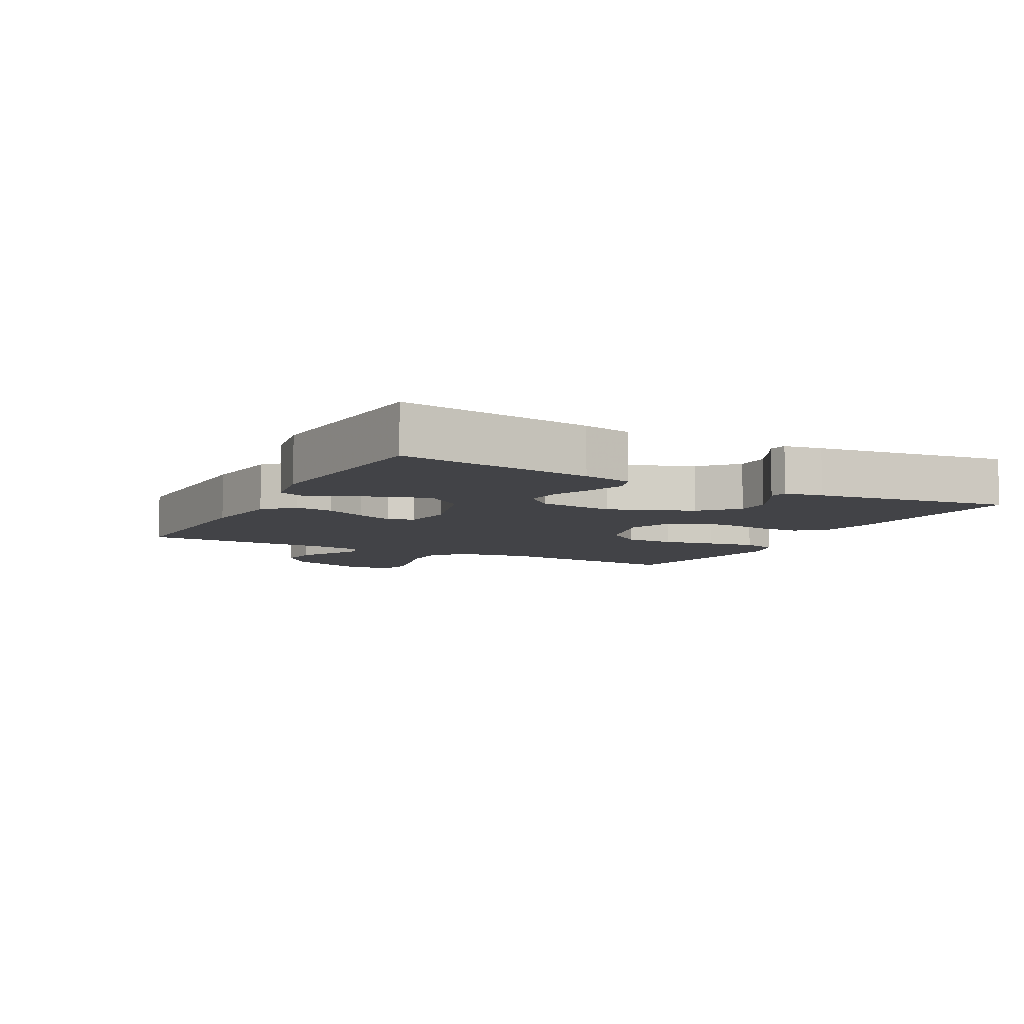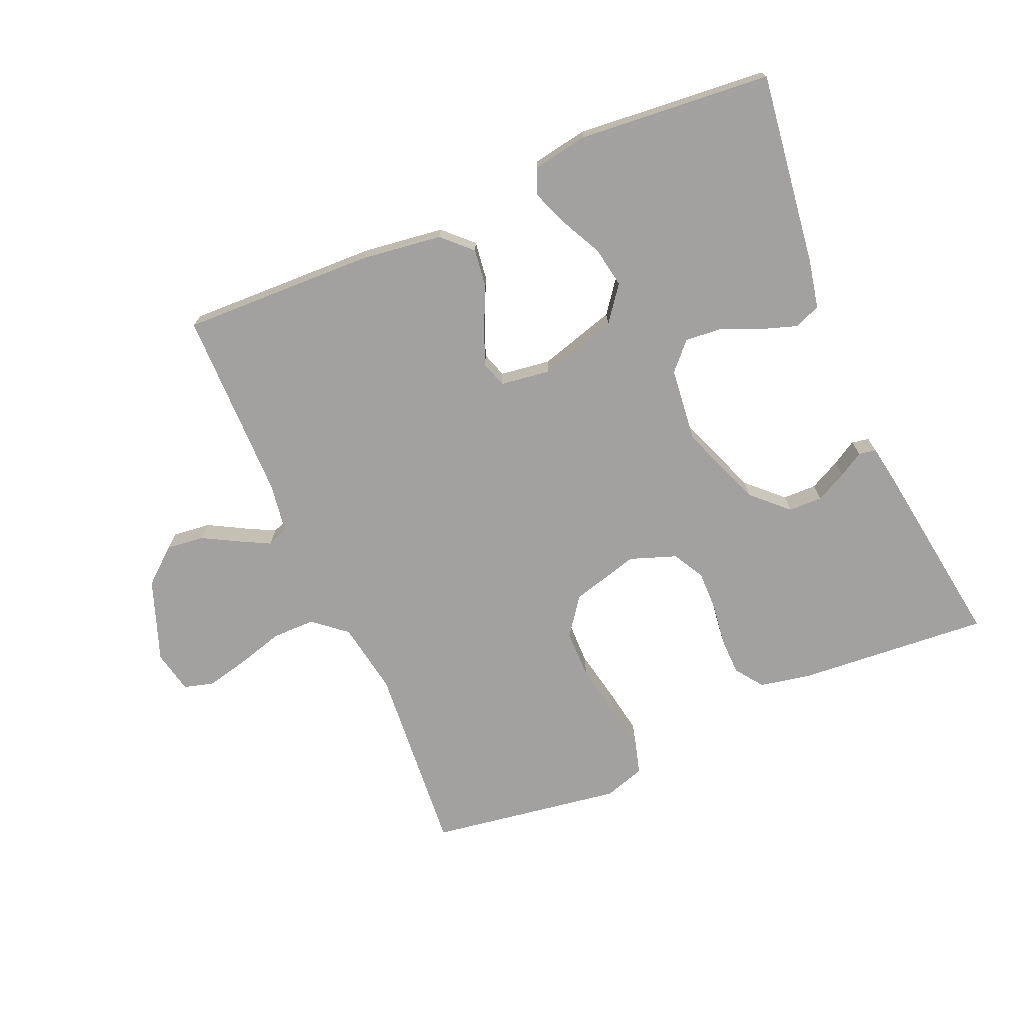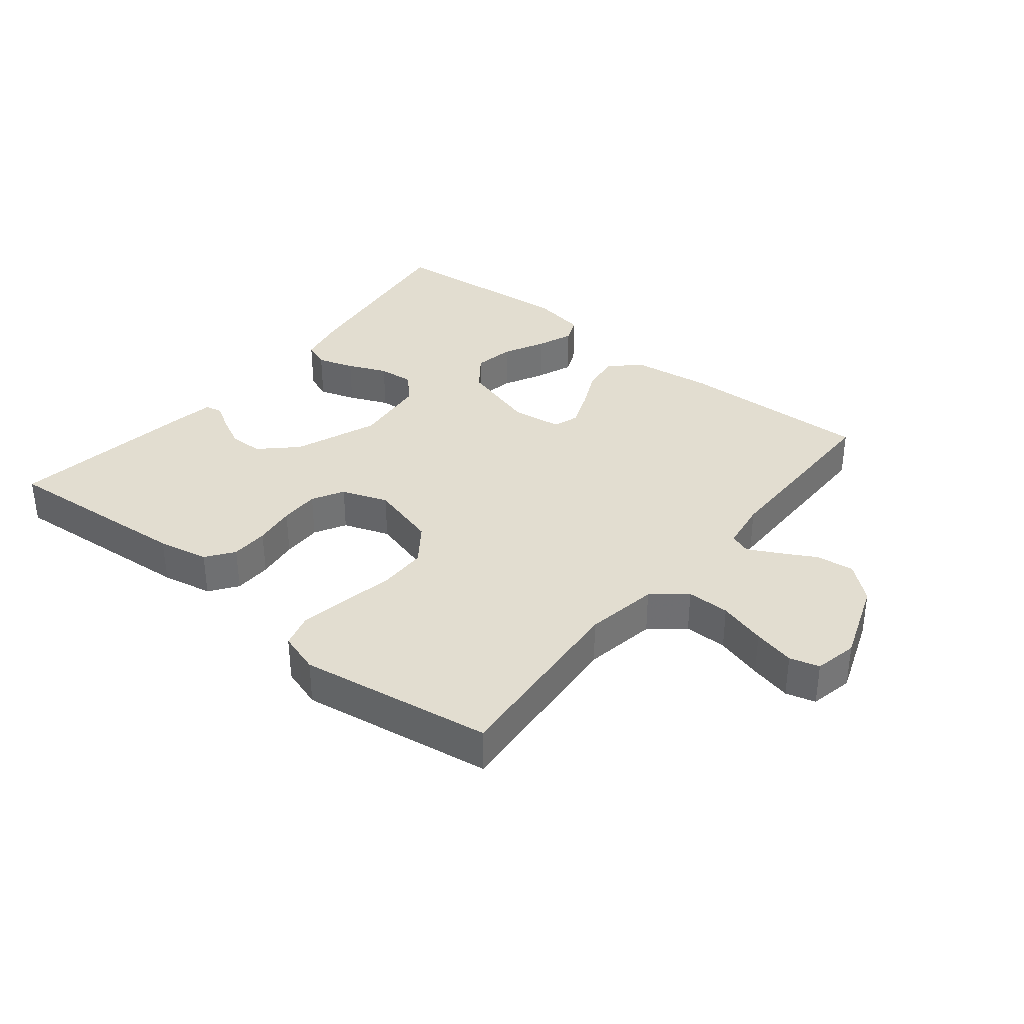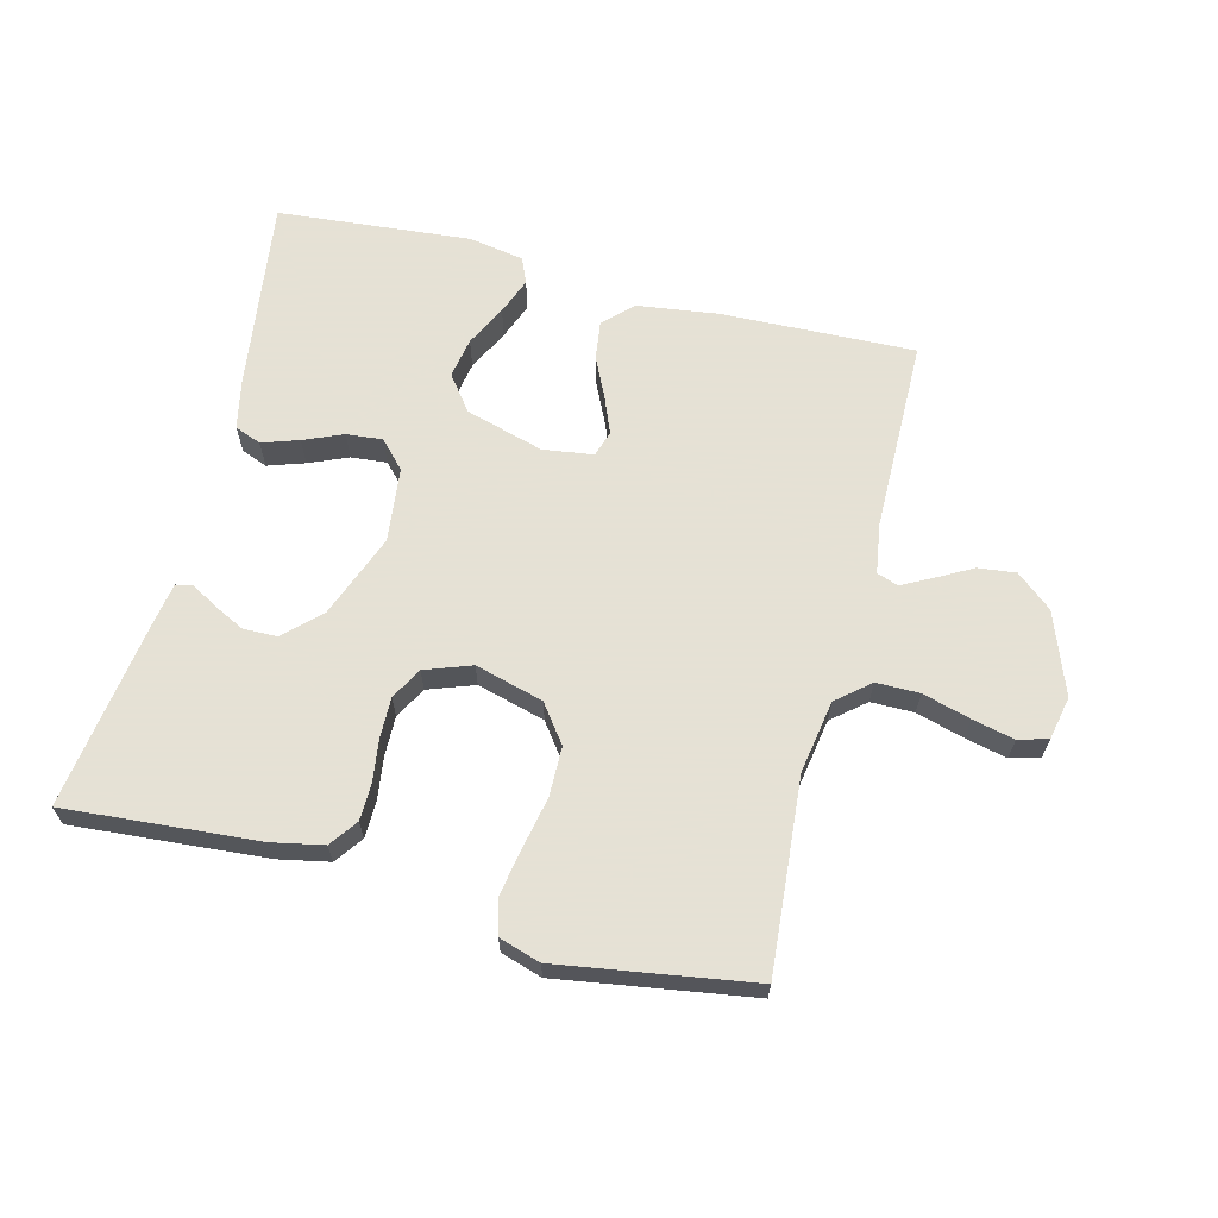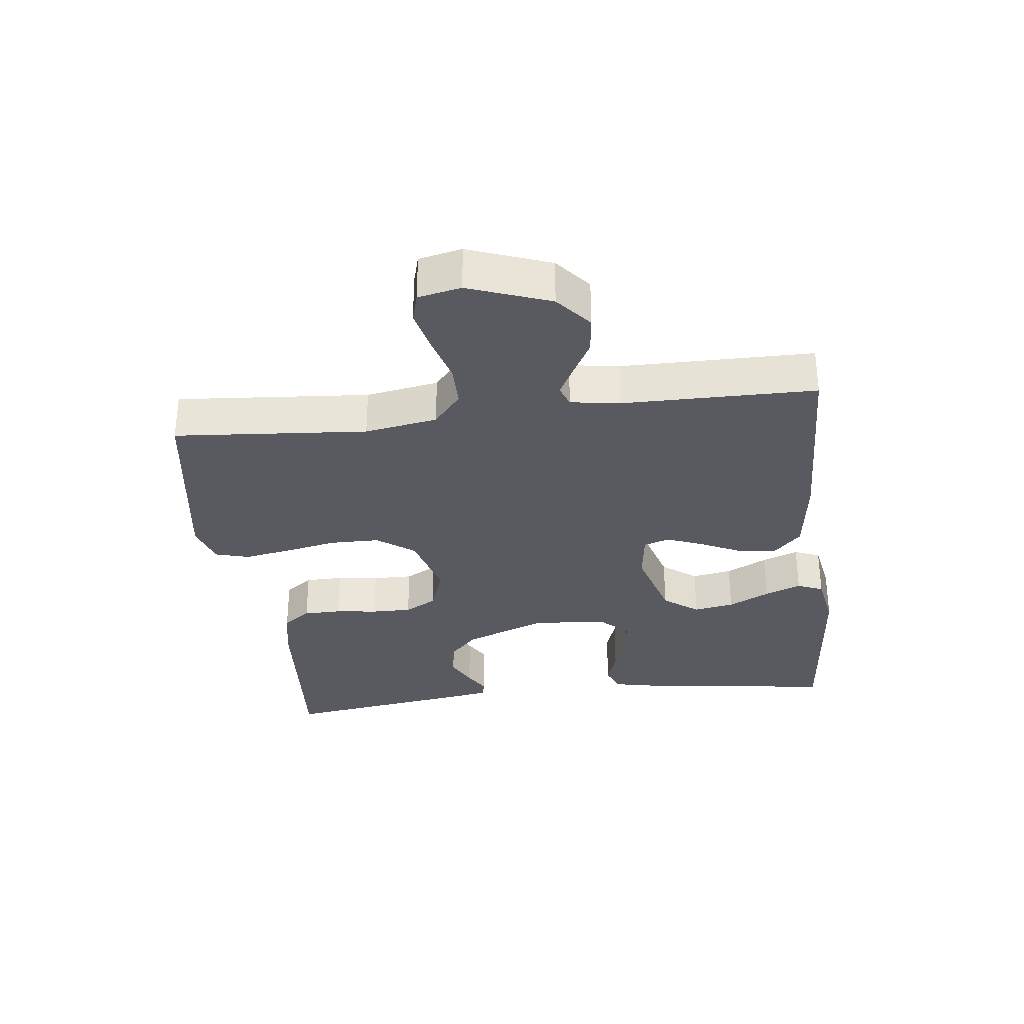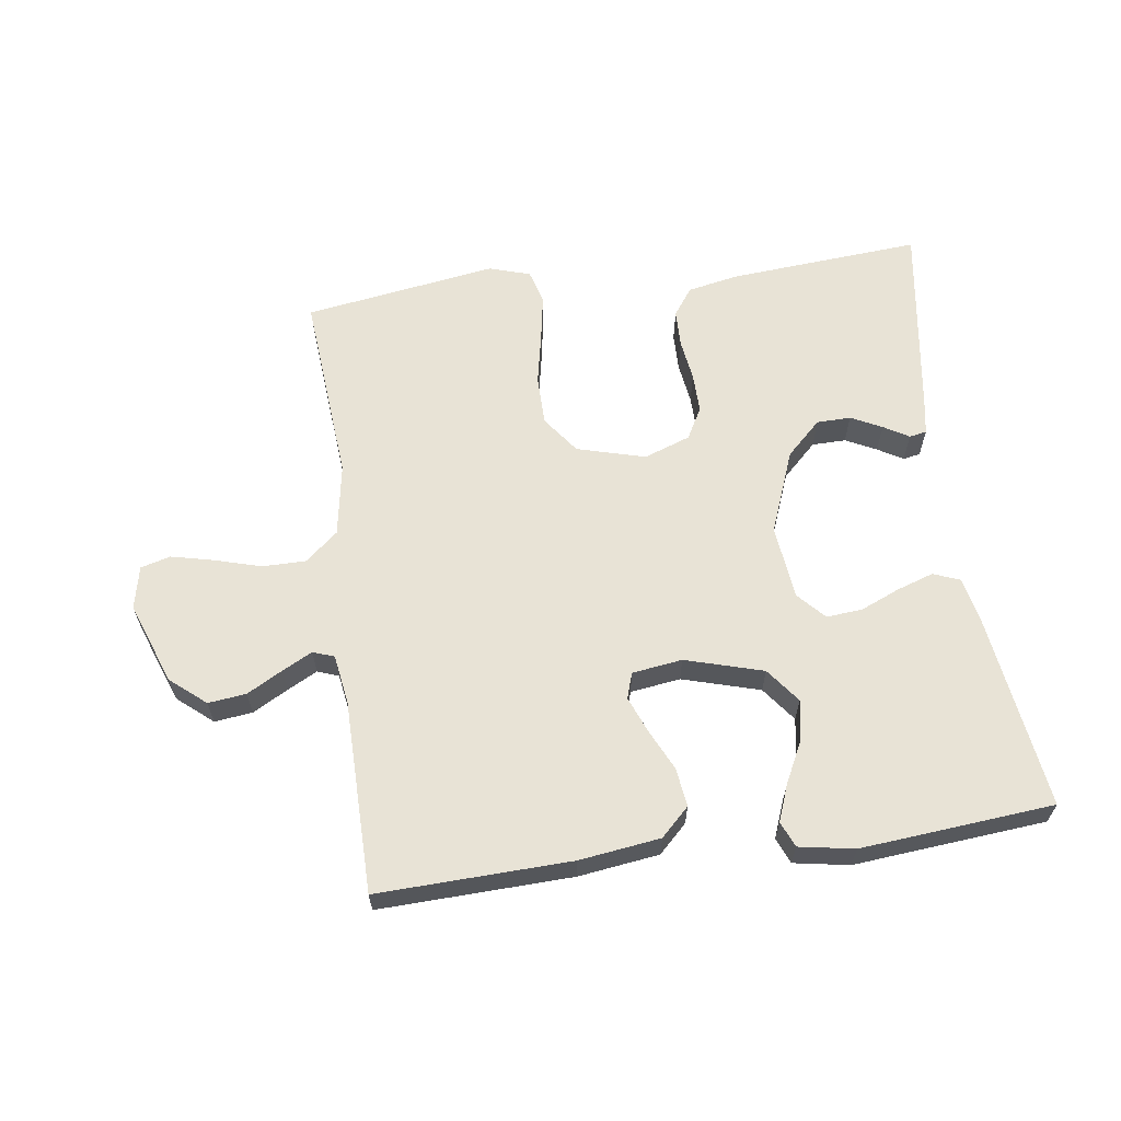
<metadata>
{"format":"obj","ext":"obj","renderer":"f3d","projection":"perspective","resolution":1024,"background":"white","views":[{"elev":-7.5,"azim":62.1,"up":"+Y"},{"elev":-72.2,"azim":23.4,"up":"+Y"},{"elev":35.4,"azim":-140.9,"up":"+Y"},{"elev":64.9,"azim":-165.7,"up":"+Y"},{"elev":-31.9,"azim":-83.0,"up":"+Y"},{"elev":62.5,"azim":-7.8,"up":"+Y"}]}
</metadata>
<code>
v 0.5 0.07 0.5
v 0.459 0.07 0.2
v 0.443 0.07 0.124
v 0.402 0.07 0.108
v 0.345 0.07 0.127
v 0.284 0.07 0.153
v 0.228 0.07 0.158
v 0.189 0.07 0.116
v 0.176 0.07 0
v 0.226 0.07 -0.13
v 0.28 0.07 -0.182
v 0.333 0.07 -0.183
v 0.381 0.07 -0.159
v 0.42 0.07 -0.136
v 0.447 0.07 -0.141
v 0.457 0.07 -0.2
v 0.5 0.07 -0.5
v 0.2 0.07 -0.476
v 0.121 0.07 -0.46
v 0.09 0.07 -0.417
v 0.089 0.07 -0.358
v 0.098 0.07 -0.293
v 0.099 0.07 -0.231
v 0.072 0.07 -0.182
v 0 0.07 -0.156
v -0.106 0.07 -0.185
v -0.149 0.07 -0.243
v -0.15 0.07 -0.32
v -0.134 0.07 -0.4
v -0.121 0.07 -0.474
v -0.136 0.07 -0.527
v -0.2 0.07 -0.547
v -0.5 0.07 -0.5
v -0.475 0.07 -0.2
v -0.494 0.07 -0.087
v -0.545 0.07 -0.044
v -0.612 0.07 -0.044
v -0.686 0.07 -0.065
v -0.751 0.07 -0.08
v -0.797 0.07 -0.067
v -0.811 0.07 0
v -0.764 0.07 0.127
v -0.709 0.07 0.173
v -0.65 0.07 0.166
v -0.594 0.07 0.135
v -0.548 0.07 0.111
v -0.515 0.07 0.123
v -0.503 0.07 0.2
v -0.5 0.07 0.5
v -0.2 0.07 0.49
v -0.074 0.07 0.473
v -0.03 0.07 0.43
v -0.038 0.07 0.37
v -0.068 0.07 0.307
v -0.091 0.07 0.25
v -0.078 0.07 0.21
v 0 0.07 0.199
v 0.121 0.07 0.234
v 0.162 0.07 0.288
v 0.151 0.07 0.351
v 0.119 0.07 0.415
v 0.097 0.07 0.472
v 0.114 0.07 0.512
v 0.2 0.07 0.527
v 0.5 0 0.5
v 0.459 0 0.2
v 0.443 0 0.124
v 0.402 0 0.108
v 0.345 0 0.127
v 0.284 0 0.153
v 0.228 0 0.158
v 0.189 0 0.116
v 0.176 0 0
v 0.226 0 -0.13
v 0.28 0 -0.182
v 0.333 0 -0.183
v 0.381 0 -0.159
v 0.42 0 -0.136
v 0.447 0 -0.141
v 0.457 0 -0.2
v 0.5 0 -0.5
v 0.2 0 -0.476
v 0.121 0 -0.46
v 0.09 0 -0.417
v 0.089 0 -0.358
v 0.098 0 -0.293
v 0.099 0 -0.231
v 0.072 0 -0.182
v 0 0 -0.156
v -0.106 0 -0.185
v -0.149 0 -0.243
v -0.15 0 -0.32
v -0.134 0 -0.4
v -0.121 0 -0.474
v -0.136 0 -0.527
v -0.2 0 -0.547
v -0.5 0 -0.5
v -0.475 0 -0.2
v -0.494 0 -0.087
v -0.545 0 -0.044
v -0.612 0 -0.044
v -0.686 0 -0.065
v -0.751 0 -0.08
v -0.797 0 -0.067
v -0.811 0 0
v -0.764 0 0.127
v -0.709 0 0.173
v -0.65 0 0.166
v -0.594 0 0.135
v -0.548 0 0.111
v -0.515 0 0.123
v -0.503 0 0.2
v -0.5 0 0.5
v -0.2 0 0.49
v -0.074 0 0.473
v -0.03 0 0.43
v -0.038 0 0.37
v -0.068 0 0.307
v -0.091 0 0.25
v -0.078 0 0.21
v 0 0 0.199
v 0.121 0 0.234
v 0.162 0 0.288
v 0.151 0 0.351
v 0.119 0 0.415
v 0.097 0 0.472
v 0.114 0 0.512
v 0.2 0 0.527
f 4 5 6
f 3 4 6
f 2 3 6
f 1 2 6
f 64 1 6
f 63 64 6
f 62 63 6
f 61 62 6
f 60 61 6
f 59 60 6 7
f 58 59 7 8
f 57 58 8 9
f 56 57 9 10
f 52 53 54
f 51 52 54
f 50 51 54
f 49 50 54
f 48 49 54
f 47 48 54 55
f 46 47 55 56
f 43 44 45
f 42 43 45
f 41 42 45
f 40 41 45
f 39 40 45
f 38 39 45
f 37 38 45
f 36 37 45 46
f 46 56 10
f 36 46 10
f 35 36 10
f 32 33 34
f 31 32 34
f 30 31 34
f 29 30 34
f 28 29 34
f 27 28 34 35
f 20 21 22
f 19 20 22
f 18 19 22
f 17 18 22
f 16 17 22
f 15 16 22
f 13 14 15
f 12 13 15
f 12 15 22
f 11 12 22 23
f 26 27 35
f 25 26 35
f 25 35 10 11
f 24 25 11
f 11 23 24
f 70 69 68
f 70 68 67
f 70 67 66
f 70 66 65
f 70 65 128
f 70 128 127
f 70 127 126
f 70 126 125
f 70 125 124
f 71 70 124 123
f 72 71 123 122
f 73 72 122 121
f 74 73 121 120
f 118 117 116
f 118 116 115
f 118 115 114
f 118 114 113
f 118 113 112
f 119 118 112 111
f 120 119 111 110
f 109 108 107
f 109 107 106
f 109 106 105
f 109 105 104
f 109 104 103
f 109 103 102
f 109 102 101
f 110 109 101 100
f 74 120 110
f 74 110 100
f 74 100 99
f 98 97 96
f 98 96 95
f 98 95 94
f 98 94 93
f 98 93 92
f 99 98 92 91
f 86 85 84
f 86 84 83
f 86 83 82
f 86 82 81
f 86 81 80
f 86 80 79
f 79 78 77
f 79 77 76
f 86 79 76
f 87 86 76 75
f 99 91 90
f 99 90 89
f 75 74 99 89
f 75 89 88
f 88 87 75
f 1 65 66 2
f 2 66 67 3
f 3 67 68 4
f 4 68 69 5
f 5 69 70 6
f 6 70 71 7
f 7 71 72 8
f 8 72 73 9
f 9 73 74 10
f 10 74 75 11
f 11 75 76 12
f 12 76 77 13
f 13 77 78 14
f 14 78 79 15
f 15 79 80 16
f 16 80 81 17
f 17 81 82 18
f 18 82 83 19
f 19 83 84 20
f 20 84 85 21
f 21 85 86 22
f 22 86 87 23
f 23 87 88 24
f 24 88 89 25
f 25 89 90 26
f 26 90 91 27
f 27 91 92 28
f 28 92 93 29
f 29 93 94 30
f 30 94 95 31
f 31 95 96 32
f 32 96 97 33
f 33 97 98 34
f 34 98 99 35
f 35 99 100 36
f 36 100 101 37
f 37 101 102 38
f 38 102 103 39
f 39 103 104 40
f 40 104 105 41
f 41 105 106 42
f 42 106 107 43
f 43 107 108 44
f 44 108 109 45
f 45 109 110 46
f 46 110 111 47
f 47 111 112 48
f 48 112 113 49
f 49 113 114 50
f 50 114 115 51
f 51 115 116 52
f 52 116 117 53
f 53 117 118 54
f 54 118 119 55
f 55 119 120 56
f 56 120 121 57
f 57 121 122 58
f 58 122 123 59
f 59 123 124 60
f 60 124 125 61
f 61 125 126 62
f 62 126 127 63
f 63 127 128 64
f 64 128 65 1

</code>
